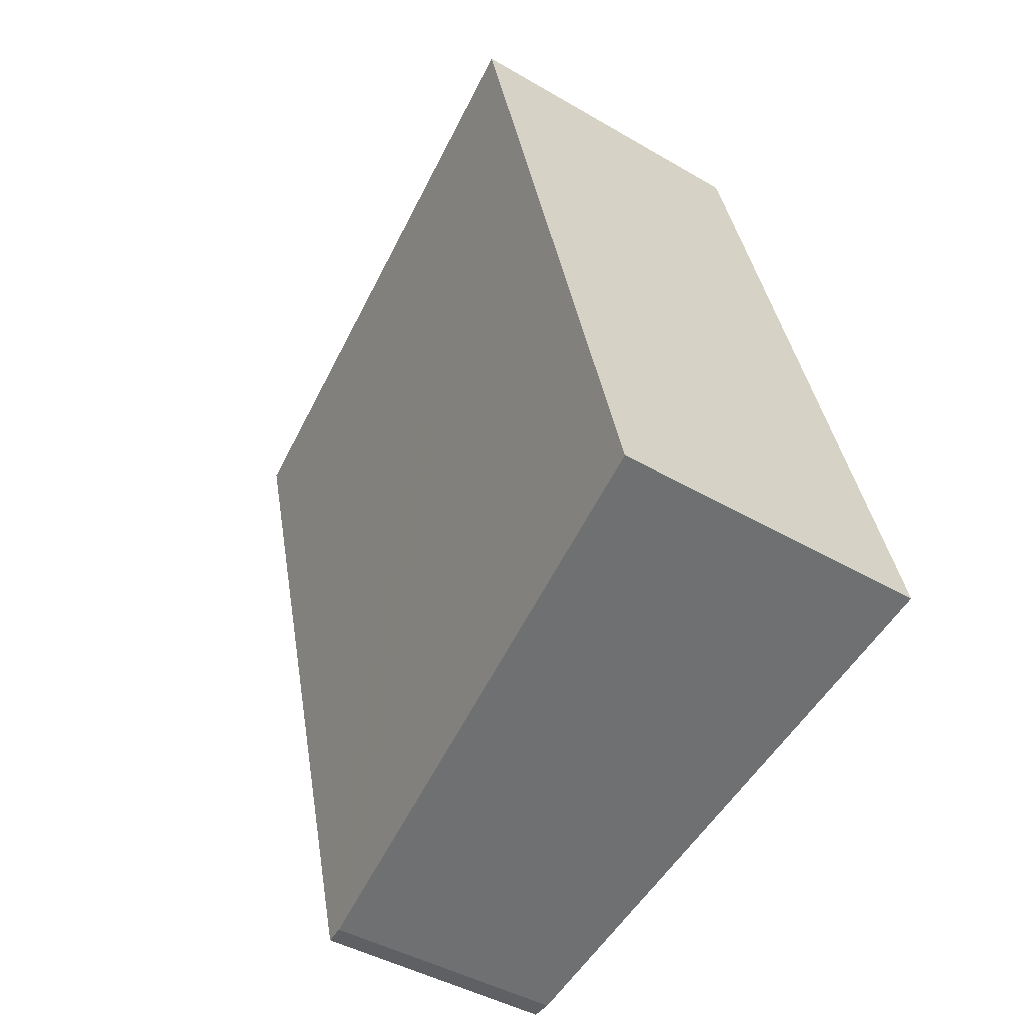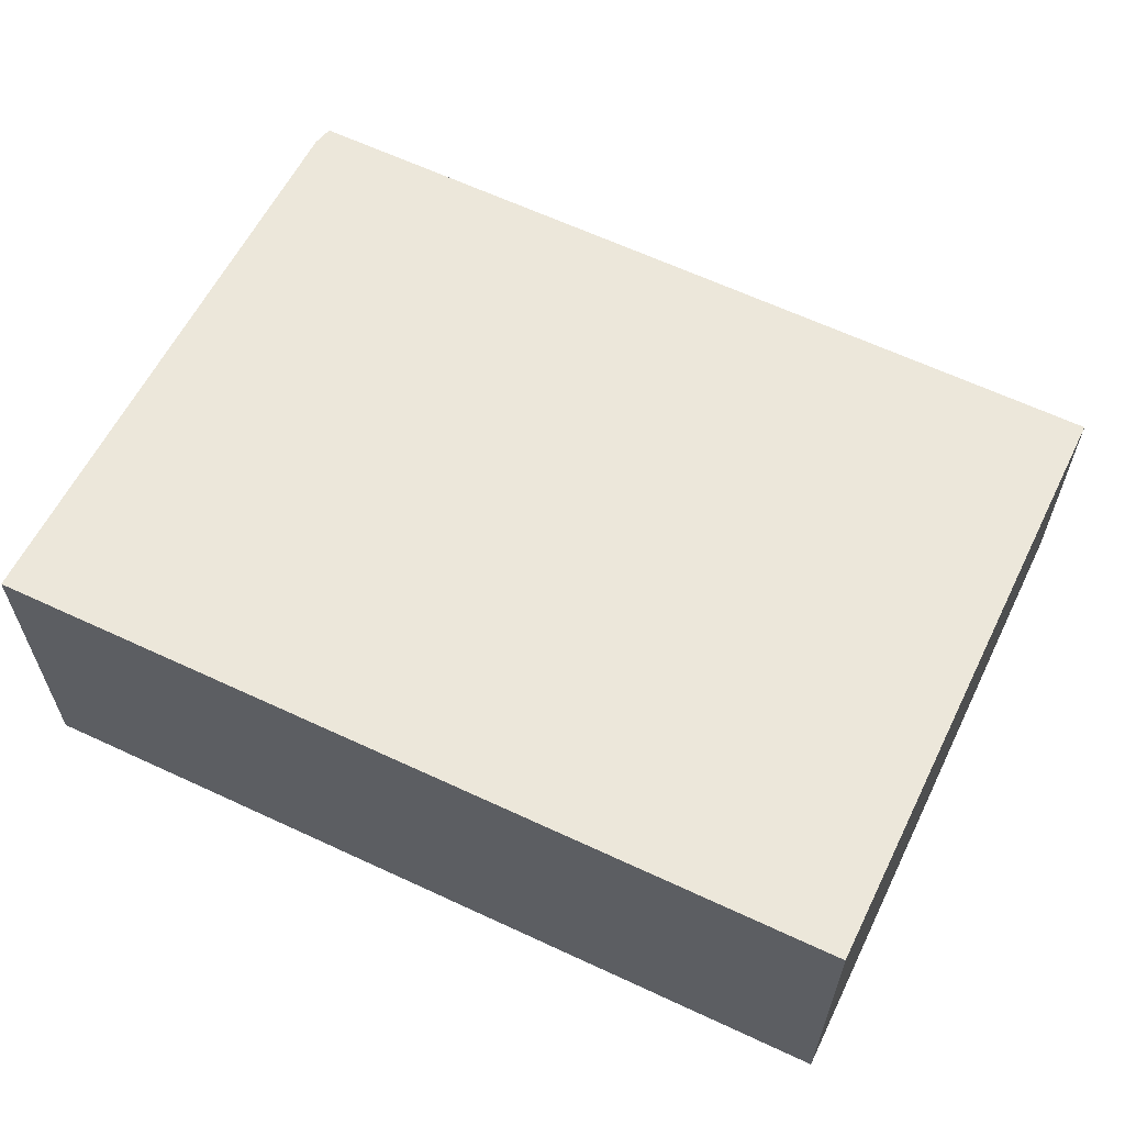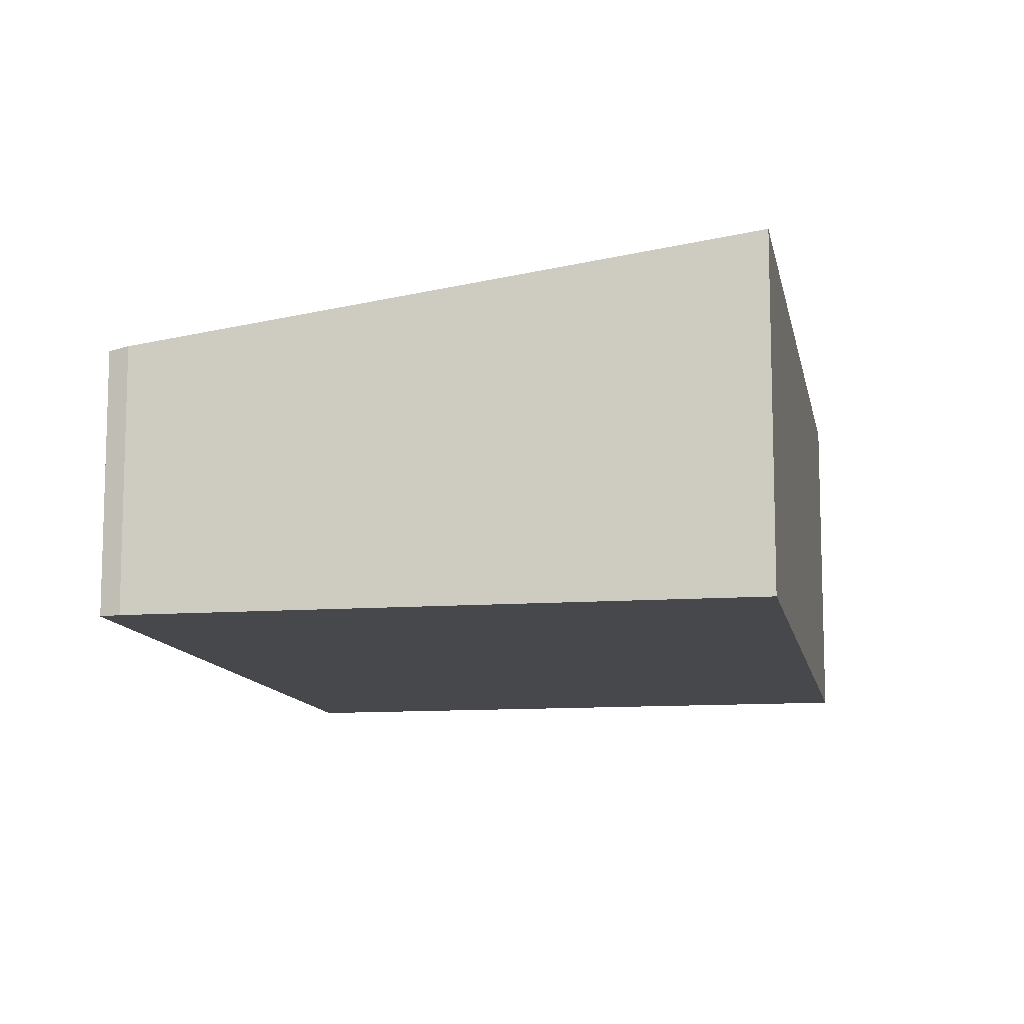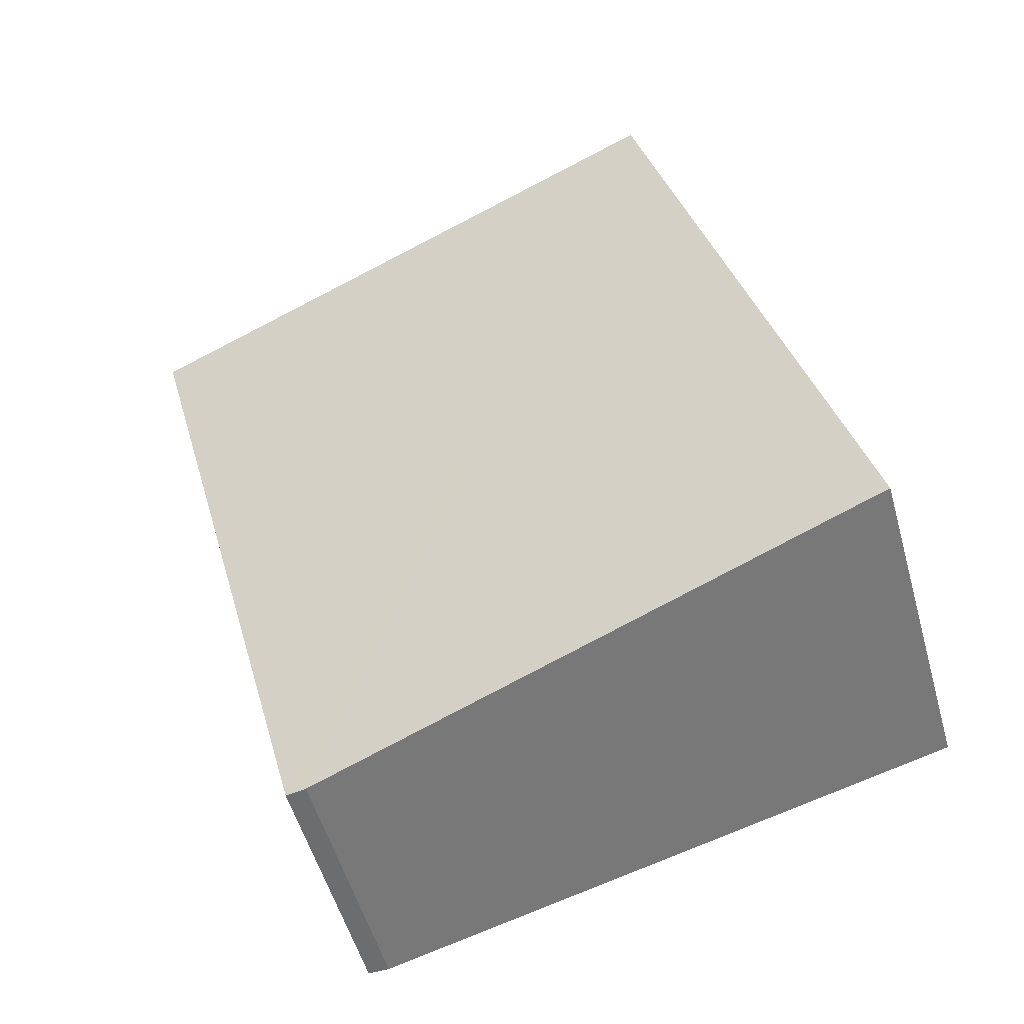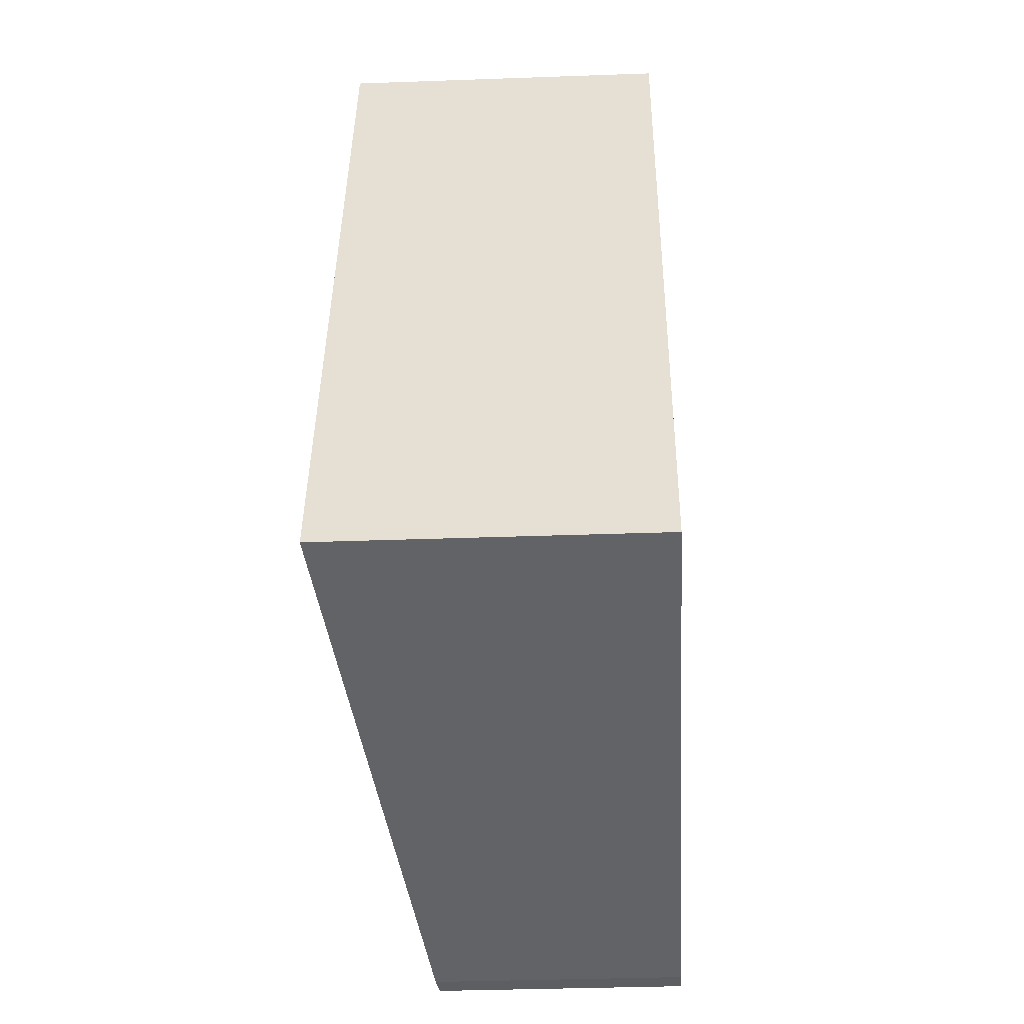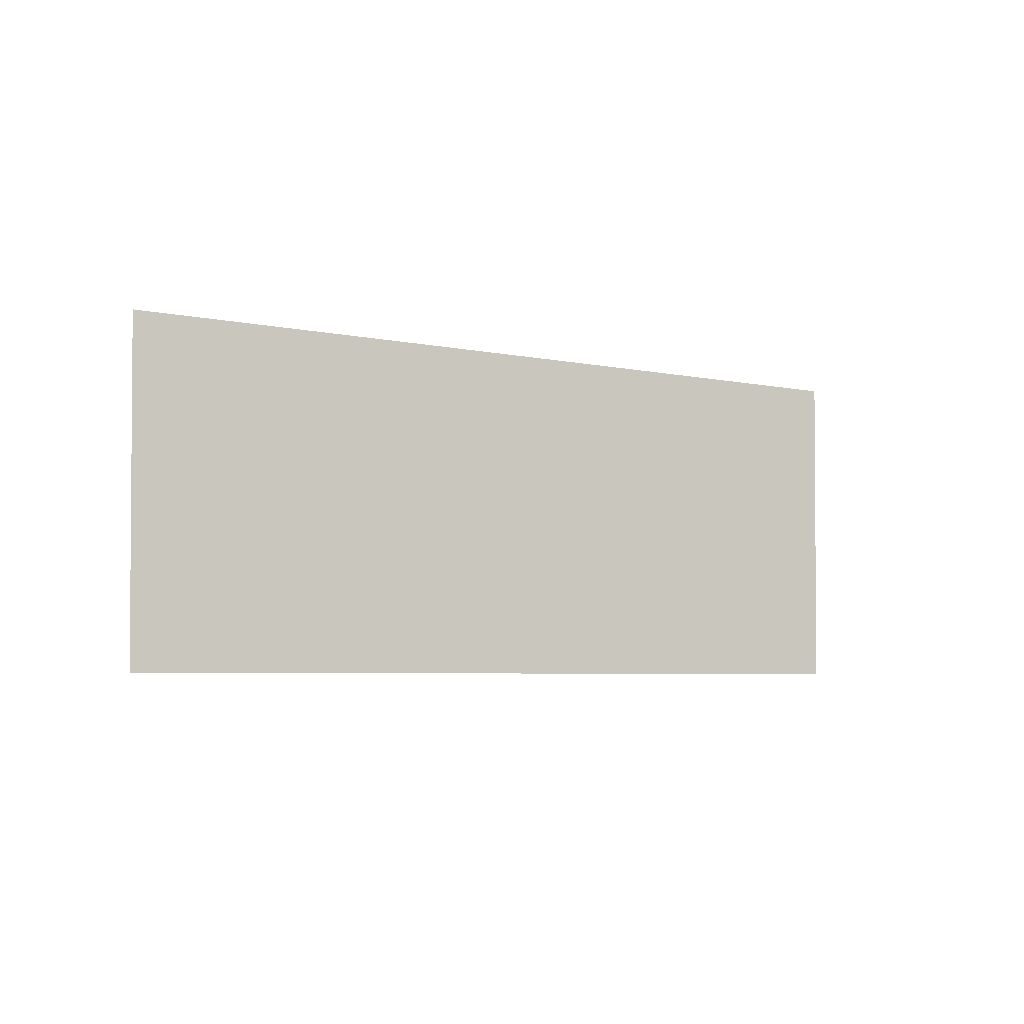
<metadata>
{"format":"obj","ext":"obj","renderer":"f3d","projection":"perspective","resolution":1024,"background":"white","views":[{"elev":-42.3,"azim":-125.2,"up":"+Z"},{"elev":63.9,"azim":-50.0,"up":"+Y"},{"elev":-11.2,"azim":-154.8,"up":"+Y"},{"elev":-53.1,"azim":-164.4,"up":"+Z"},{"elev":-36.1,"azim":-87.3,"up":"+Z"},{"elev":-3.0,"azim":20.3,"up":"+Y"}]}
</metadata>
<code>
v  2.093 3.321 7.958
v  5.764 2.532 -1.52
v  0 3.321 2.034e-16
v  5.969 2.505 -1.528
v  8.084 2.502 6.409
v  5.969 9.356e-17 -1.528
v  8.084 -3.924e-16 6.409
v  5.764 9.307e-17 -1.52
v  0 0 0
v  2.093 -4.873e-16 7.958
g defaultobject
f 1 2 3
f 2 1 4
f 4 1 5
f 5 6 4
f 6 5 7
f 4 8 2
f 8 4 6
f 2 9 3
f 9 2 8
f 9 1 3
f 1 9 10
f 10 5 1
f 5 10 7
f 10 6 7
f 6 10 9
f 6 9 8

</code>
